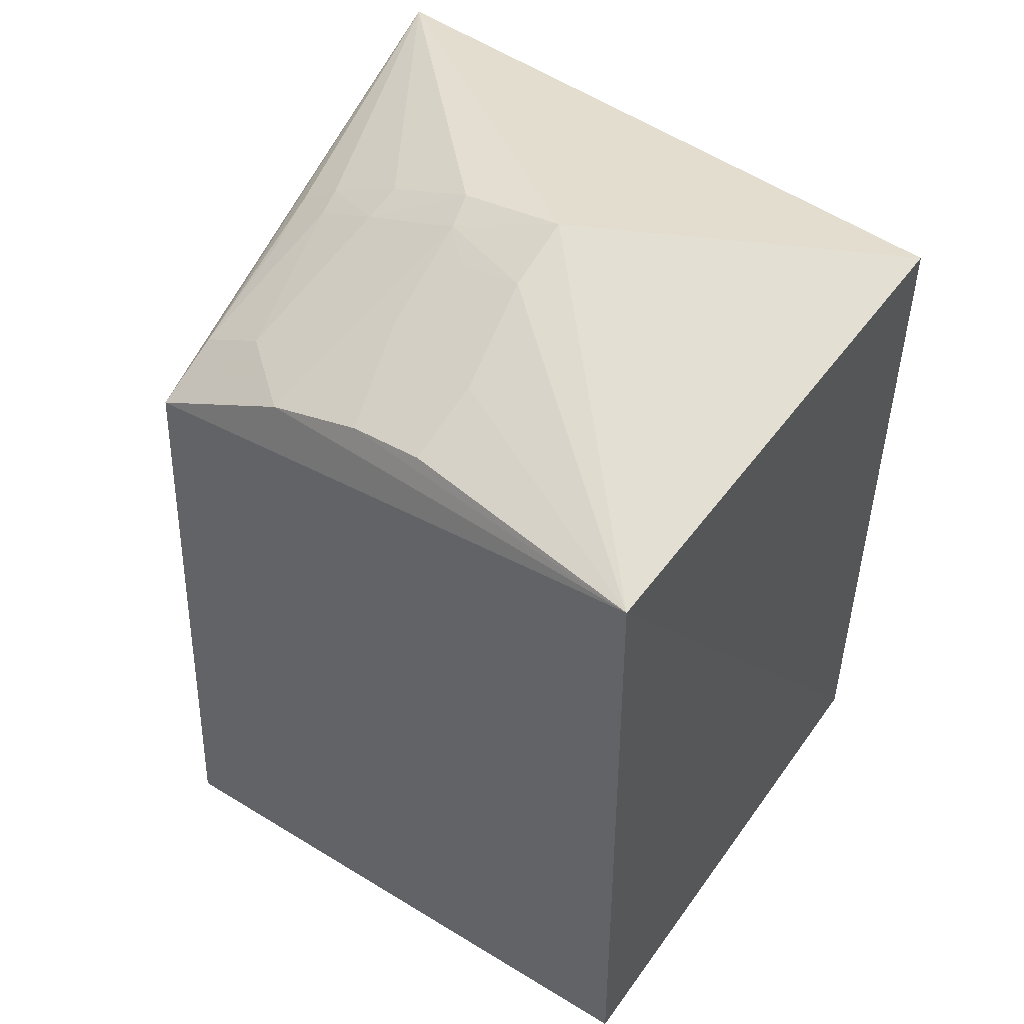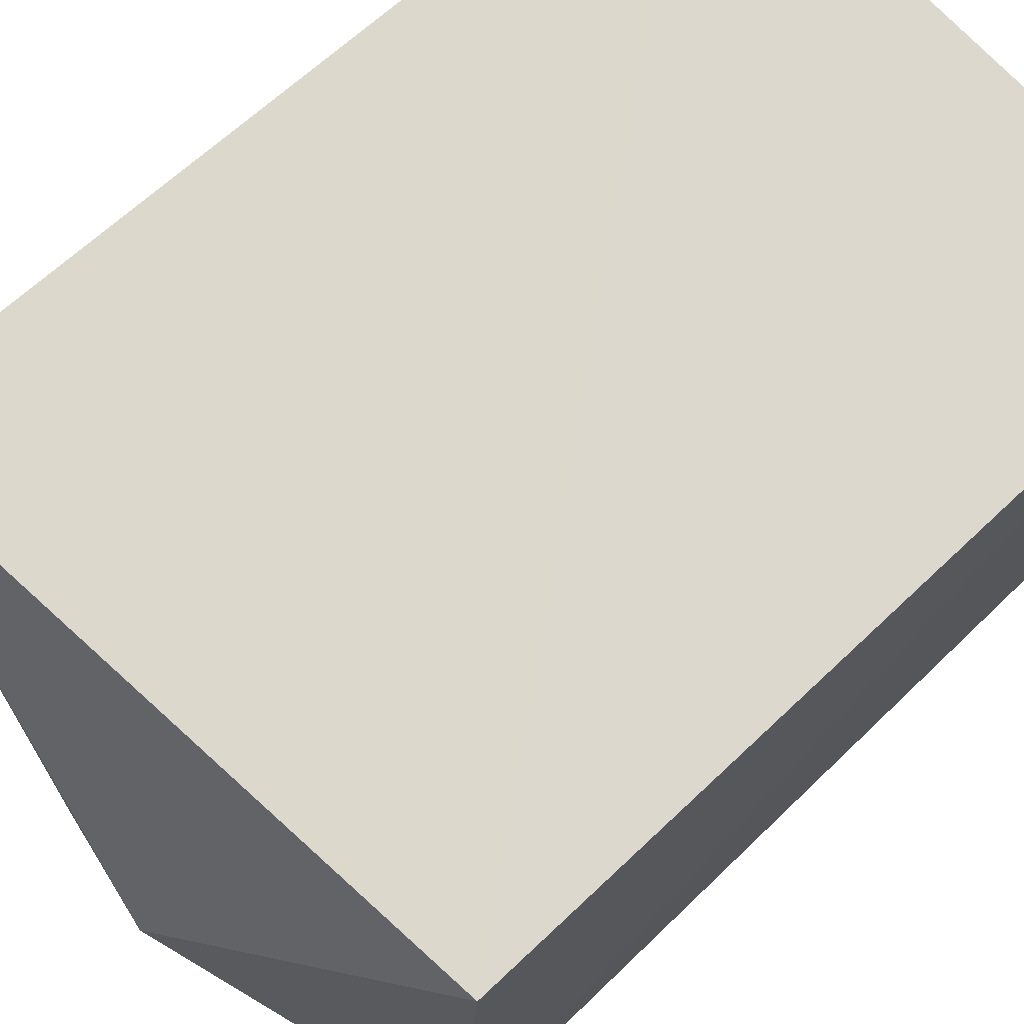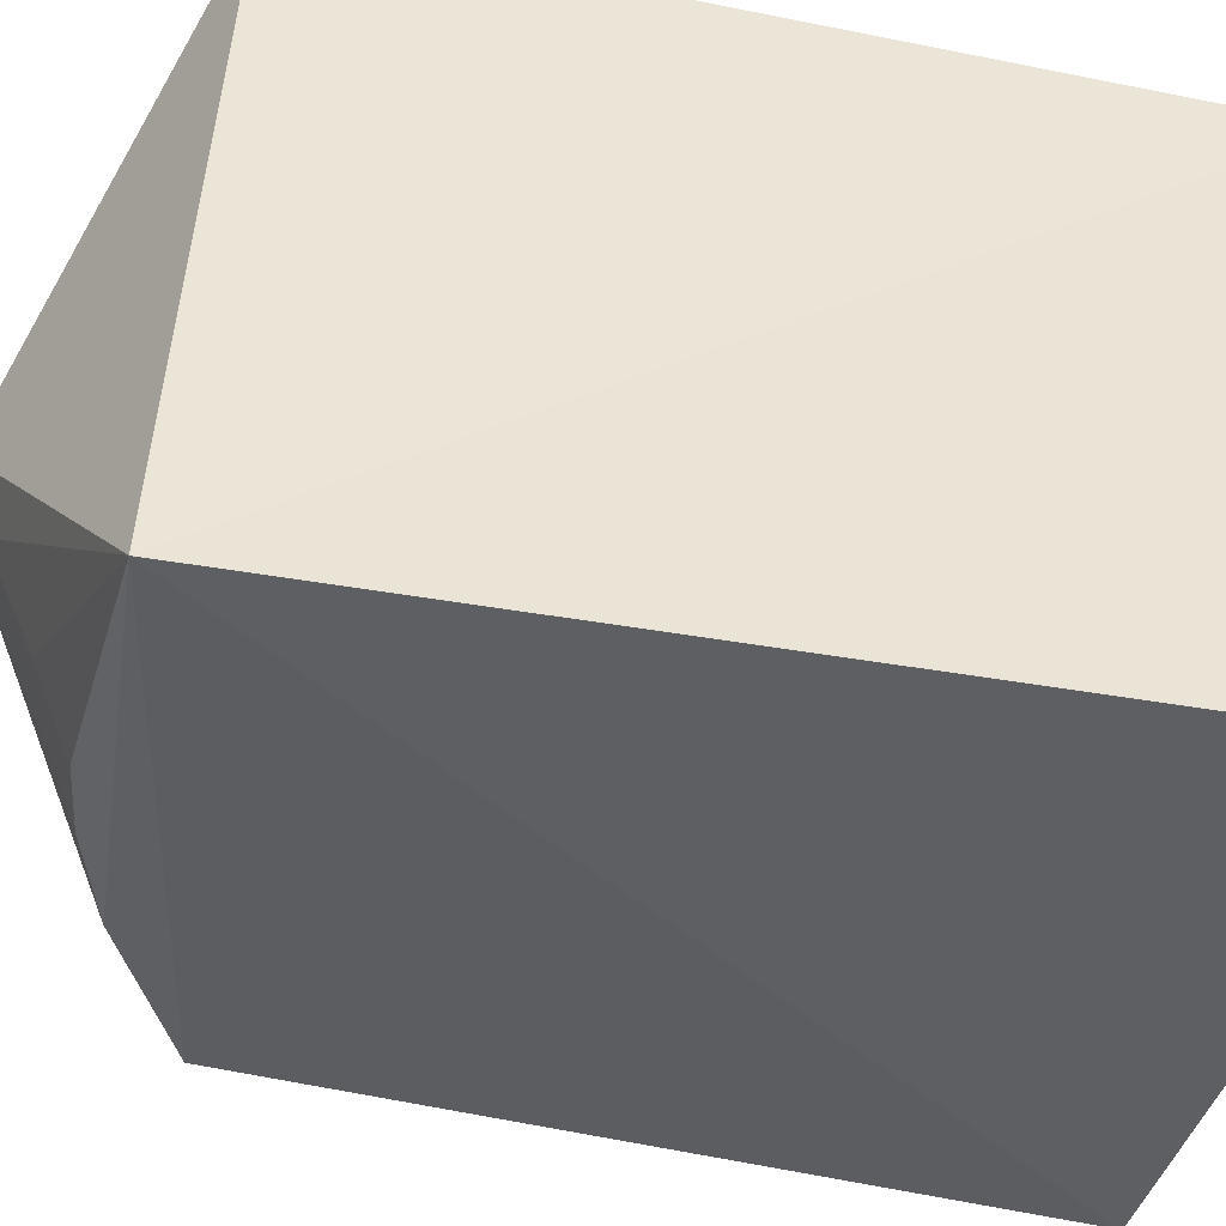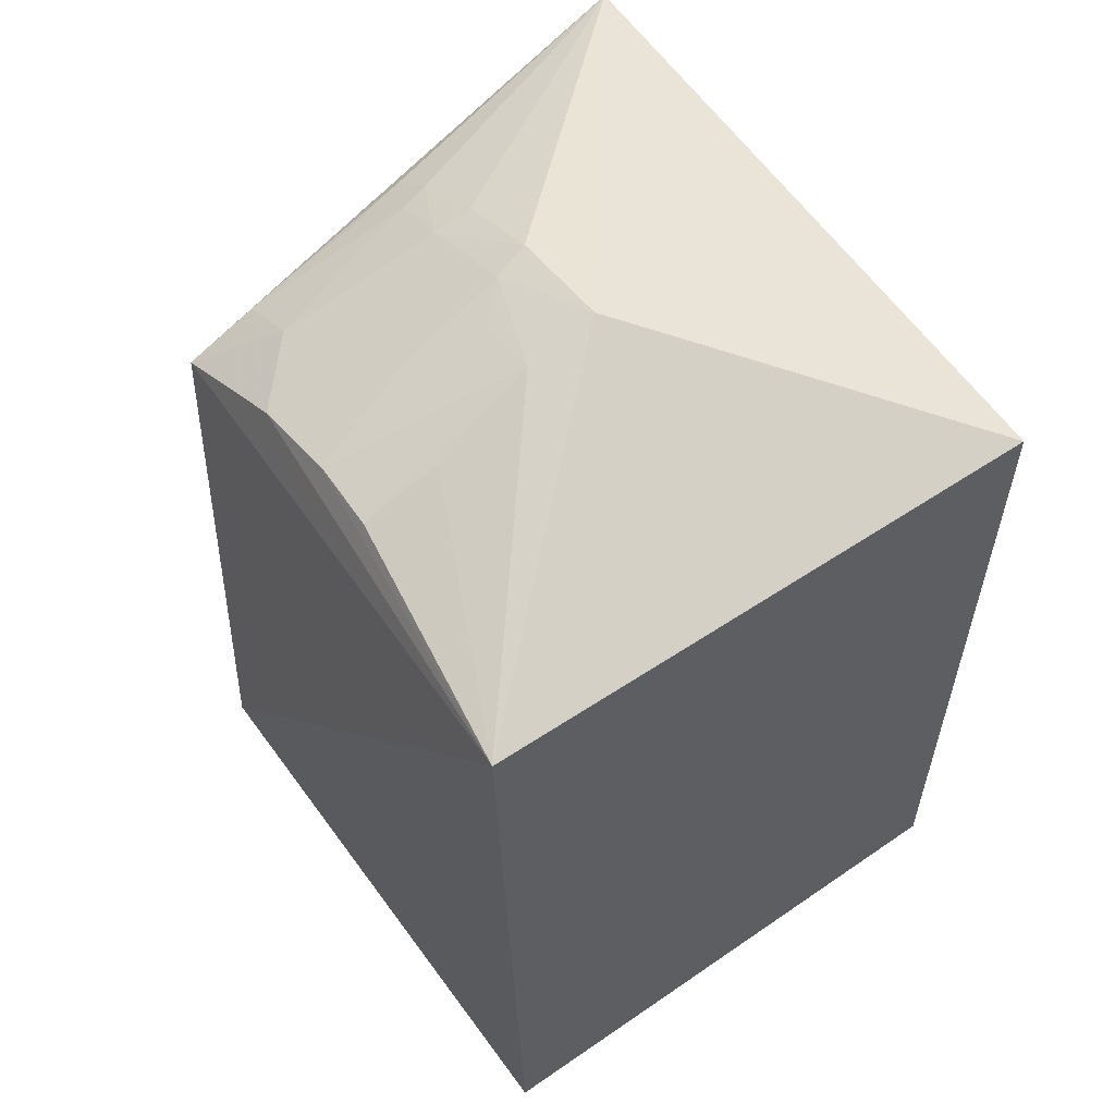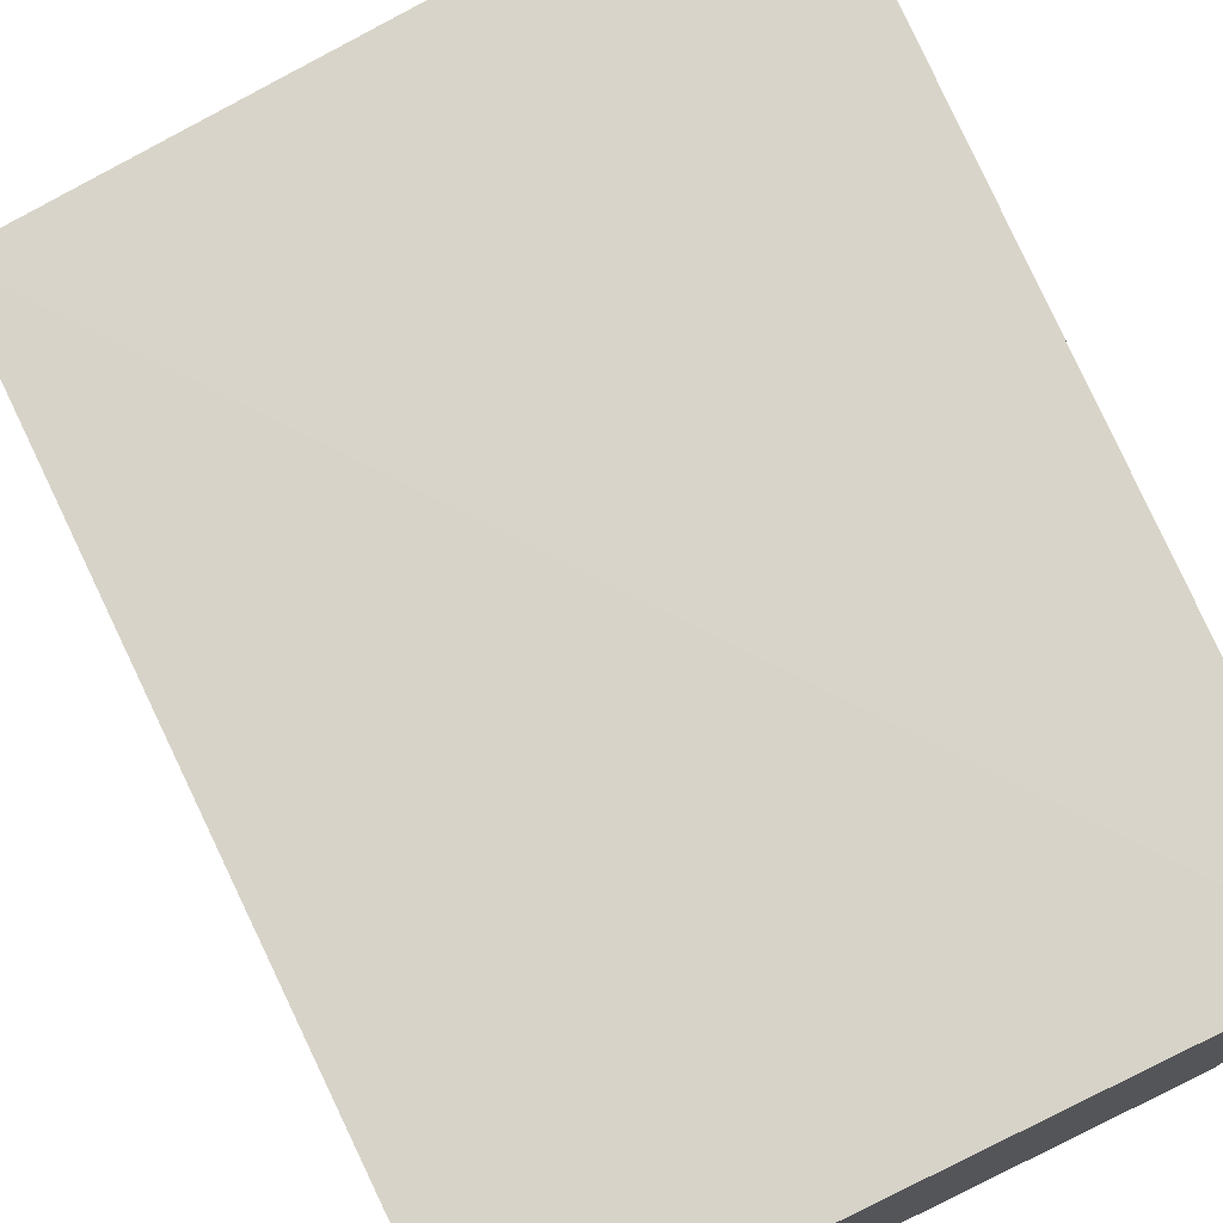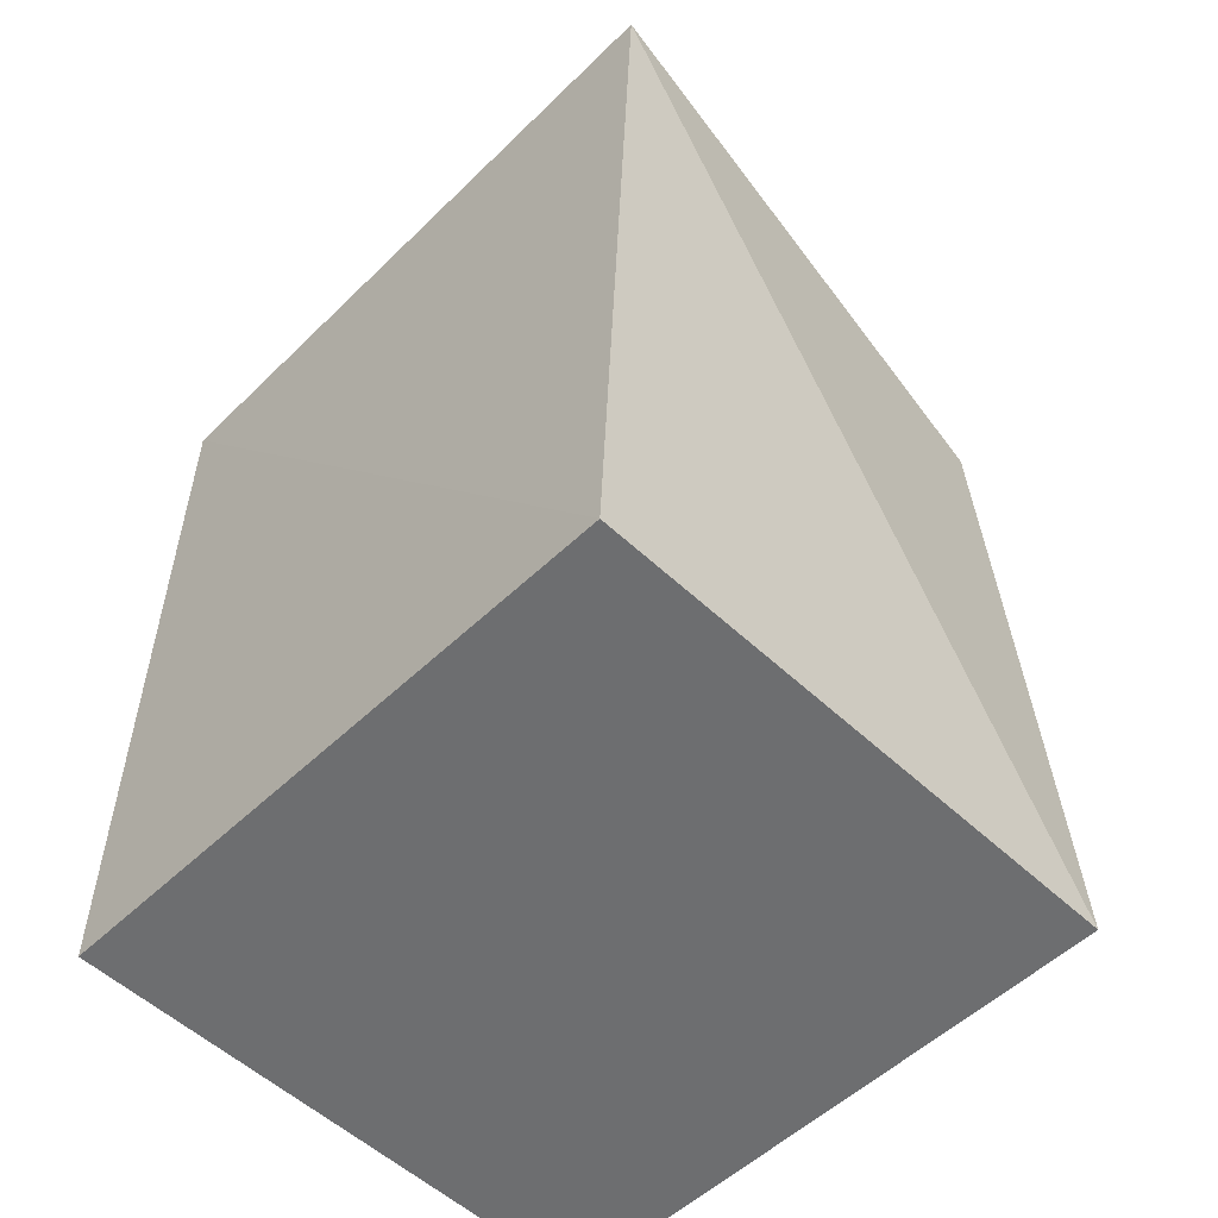
<metadata>
{"format":"obj","ext":"obj","renderer":"f3d","projection":"perspective","resolution":1024,"background":"white","views":[{"elev":49.7,"azim":34.0,"up":"+Z"},{"elev":72.6,"azim":46.9,"up":"+Y"},{"elev":-40.2,"azim":75.9,"up":"+Y"},{"elev":57.5,"azim":54.4,"up":"+Z"},{"elev":75.8,"azim":154.2,"up":"+Y"},{"elev":-54.3,"azim":-134.8,"up":"+Z"}]}
</metadata>
<code>
v 0.01025 -0.2452 0.3402
v 0.007576 -0.2348 0.007939
v 0.007576 -0.007572 0.3261
v -0.2481 -0.01043 0.3468
v -0.2348 -0.2348 0.007939
v -0.09735 -0.1259 0.3807
v 0.007576 -0.007572 0.007939
v -0.2248 -0.2268 0.2929
v -0.2348 -0.007572 0.007939
v -0.1251 -0.2256 0.3369
v -0.181 -0.1385 0.3518
v -0.1655 -0.2251 0.3242
v -0.09072 -0.1975 0.3551
v -0.1427 -0.1239 0.3718
v -0.2266 -0.1258 0.3296
v -0.1956 -0.199 0.3224
v -0.09336 -0.2281 0.3421
v -0.09732 -0.1546 0.3716
v -0.1793 -0.1232 0.3567
v -0.1388 -0.1389 0.3682
v -0.2231 -0.1982 0.3072
v -0.2103 -0.1239 0.341
v -0.1366 -0.182 0.3516
v -0.1251 -0.1532 0.3659
v -0.2228 -0.1516 0.3235
v -0.2082 -0.1357 0.3385
f 5 2 1
f 6 1 3
f 6 3 4
f 7 1 2
f 7 3 1
f 7 2 5
f 8 5 1
f 8 4 5
f 9 7 5
f 9 5 4
f 9 4 3
f 9 3 7
f 12 8 1
f 12 1 10
f 14 6 4
f 16 12 11
f 16 8 12
f 17 10 1
f 17 1 13
f 18 13 1
f 18 1 6
f 18 17 13
f 18 10 17
f 19 14 4
f 19 11 14
f 20 18 6
f 20 6 14
f 20 14 11
f 20 11 12
f 21 15 4
f 21 4 8
f 21 8 16
f 22 11 19
f 22 19 4
f 22 4 15
f 23 20 12
f 23 12 10
f 24 10 18
f 24 18 20
f 24 23 10
f 24 20 23
f 25 15 21
f 26 21 16
f 26 16 11
f 26 11 22
f 26 25 21
f 26 22 15
f 26 15 25

</code>
